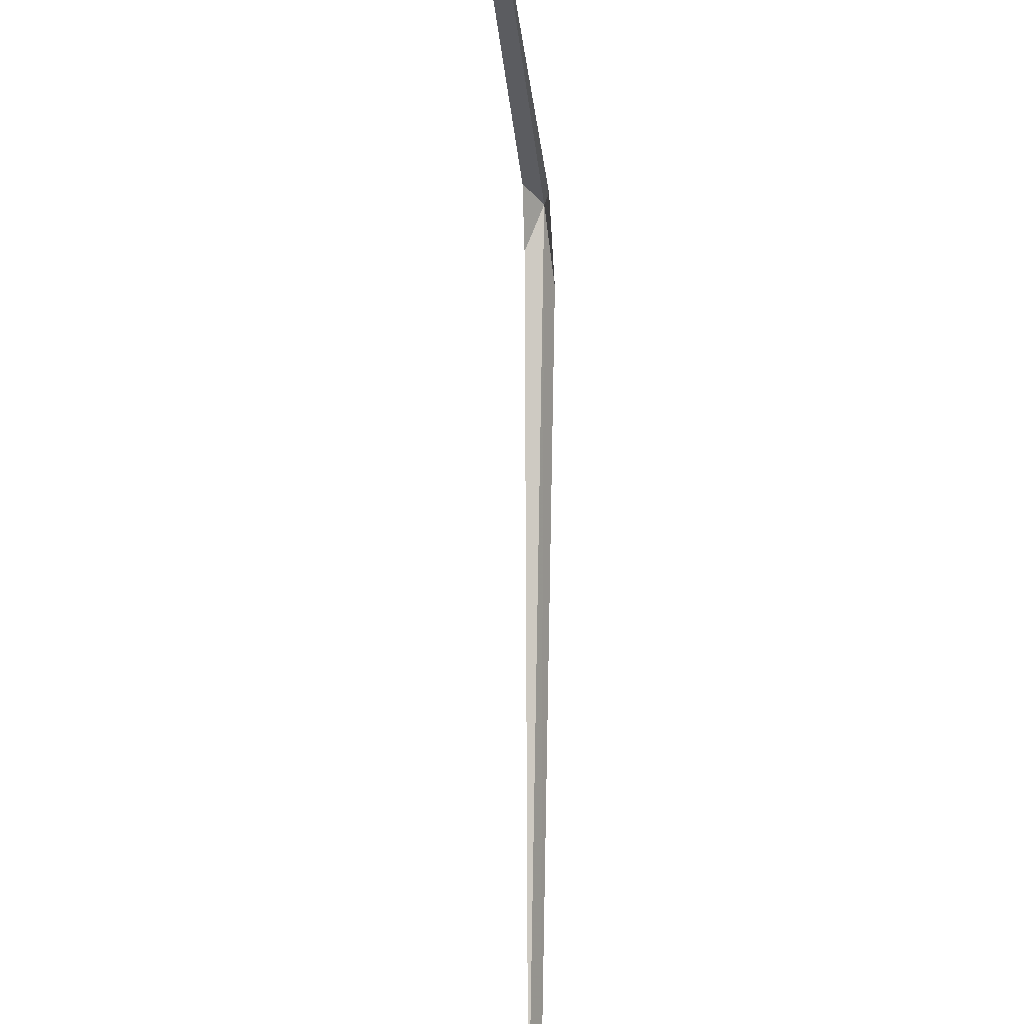
<metadata>
{"format":"obj","ext":"obj","renderer":"f3d","projection":"perspective","resolution":1024,"background":"white","views":[{"elev":-48.6,"azim":178.9,"up":"+Y"}]}
</metadata>
<code>
v 111.4 138.5 10.16
v 111.4 138.1 10.43
v 111.4 138.4 10.01
v 111.4 134.9 13.6
v 111.4 134.9 13.52
v 111.7 137.9 7.923
v 111.5 138.3 10.34
v 111.8 138 8.023
v 111.5 138.5 10.01
f 1 3 2
f 1 5 4
f 1 2 5
f 1 6 3
f 1 4 7
f 1 8 6
f 1 9 8
f 1 7 9

</code>
